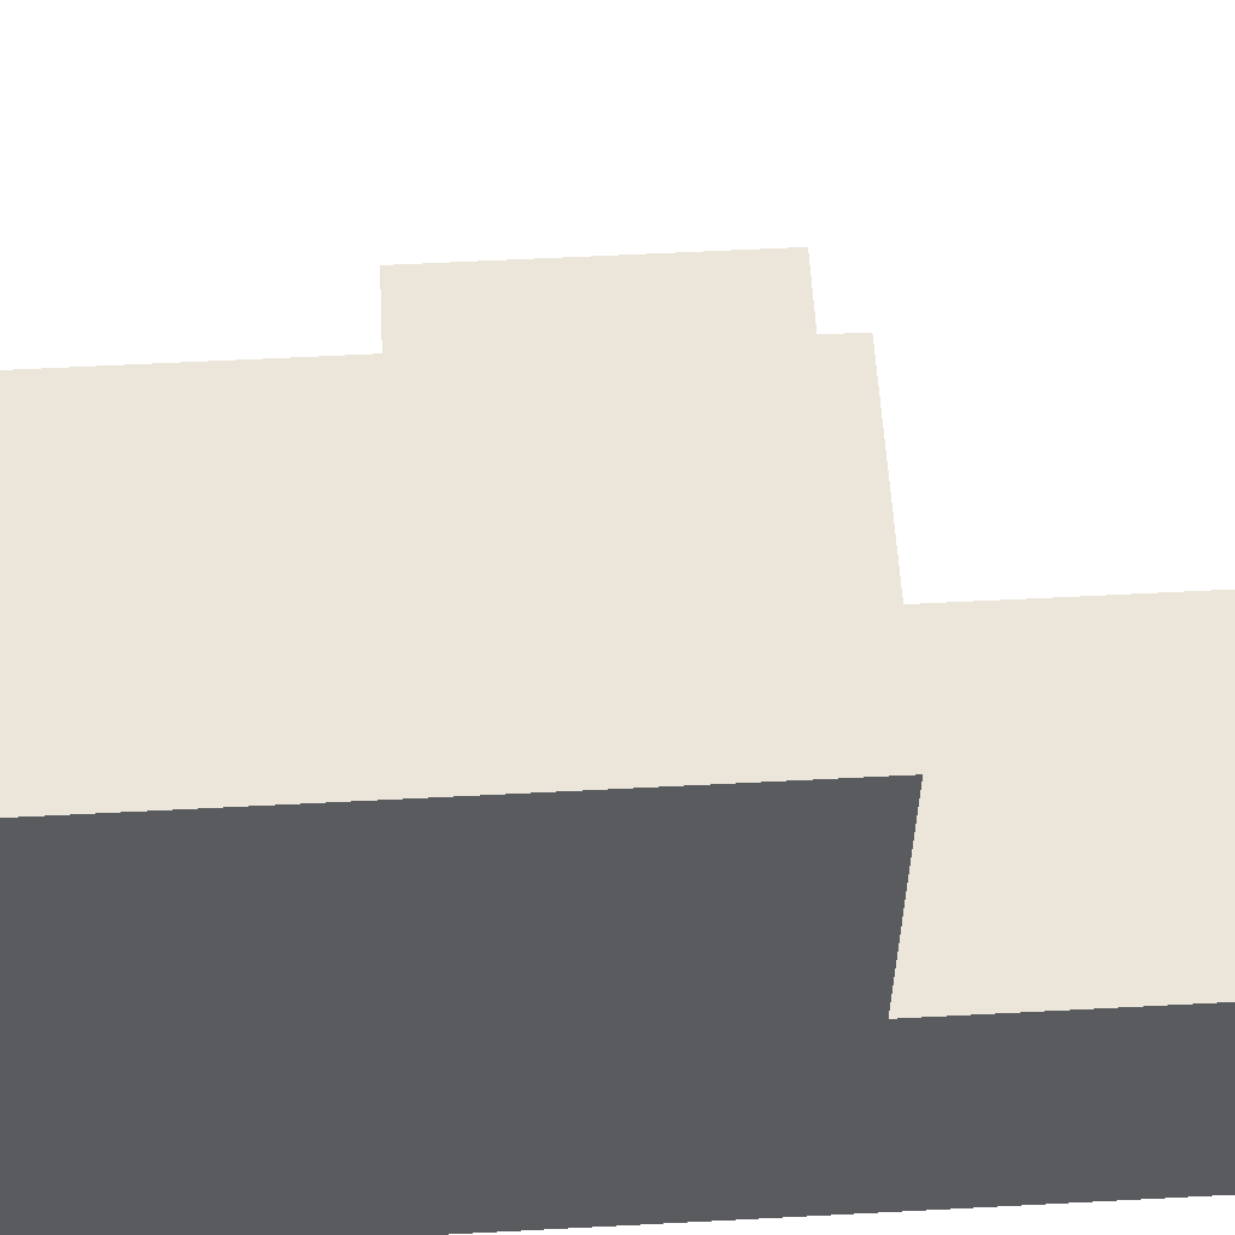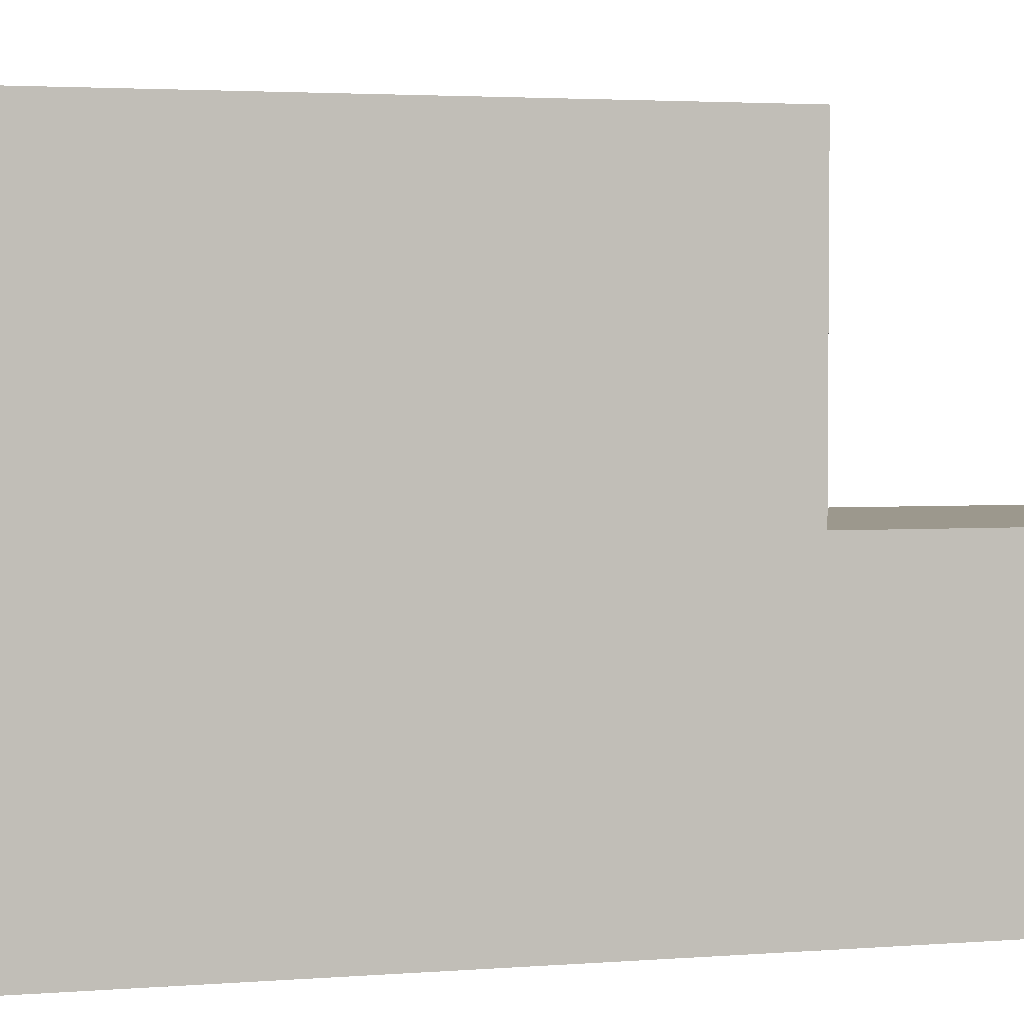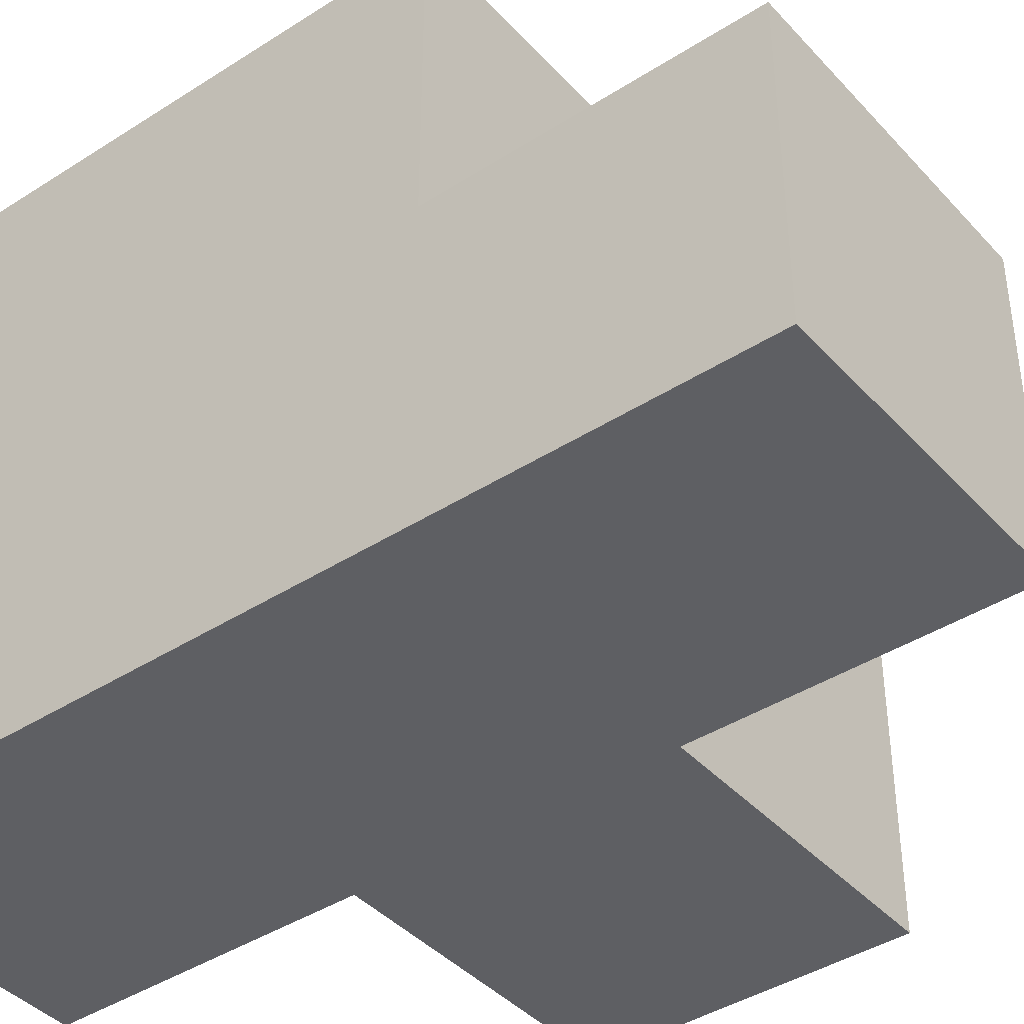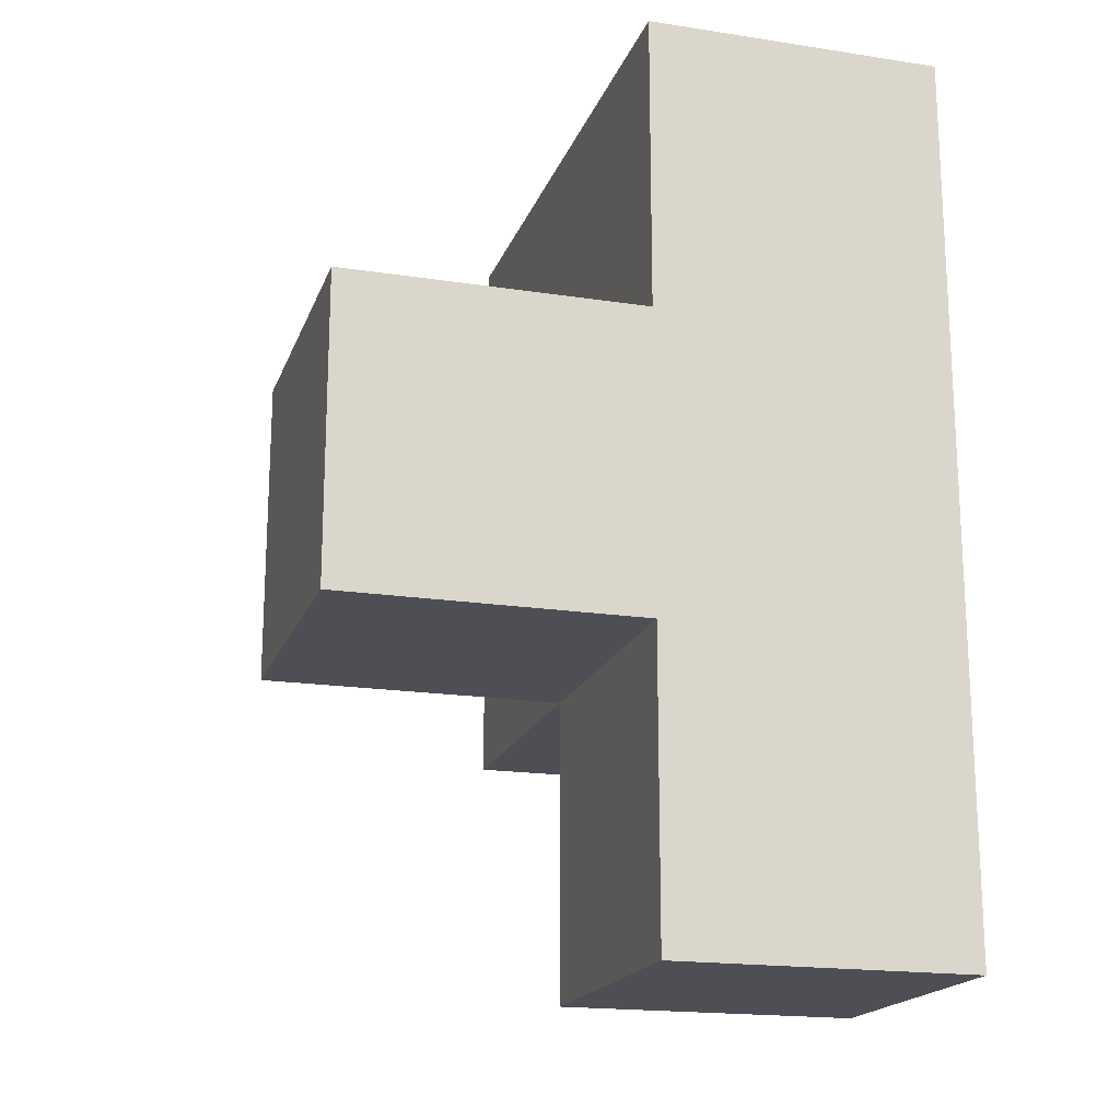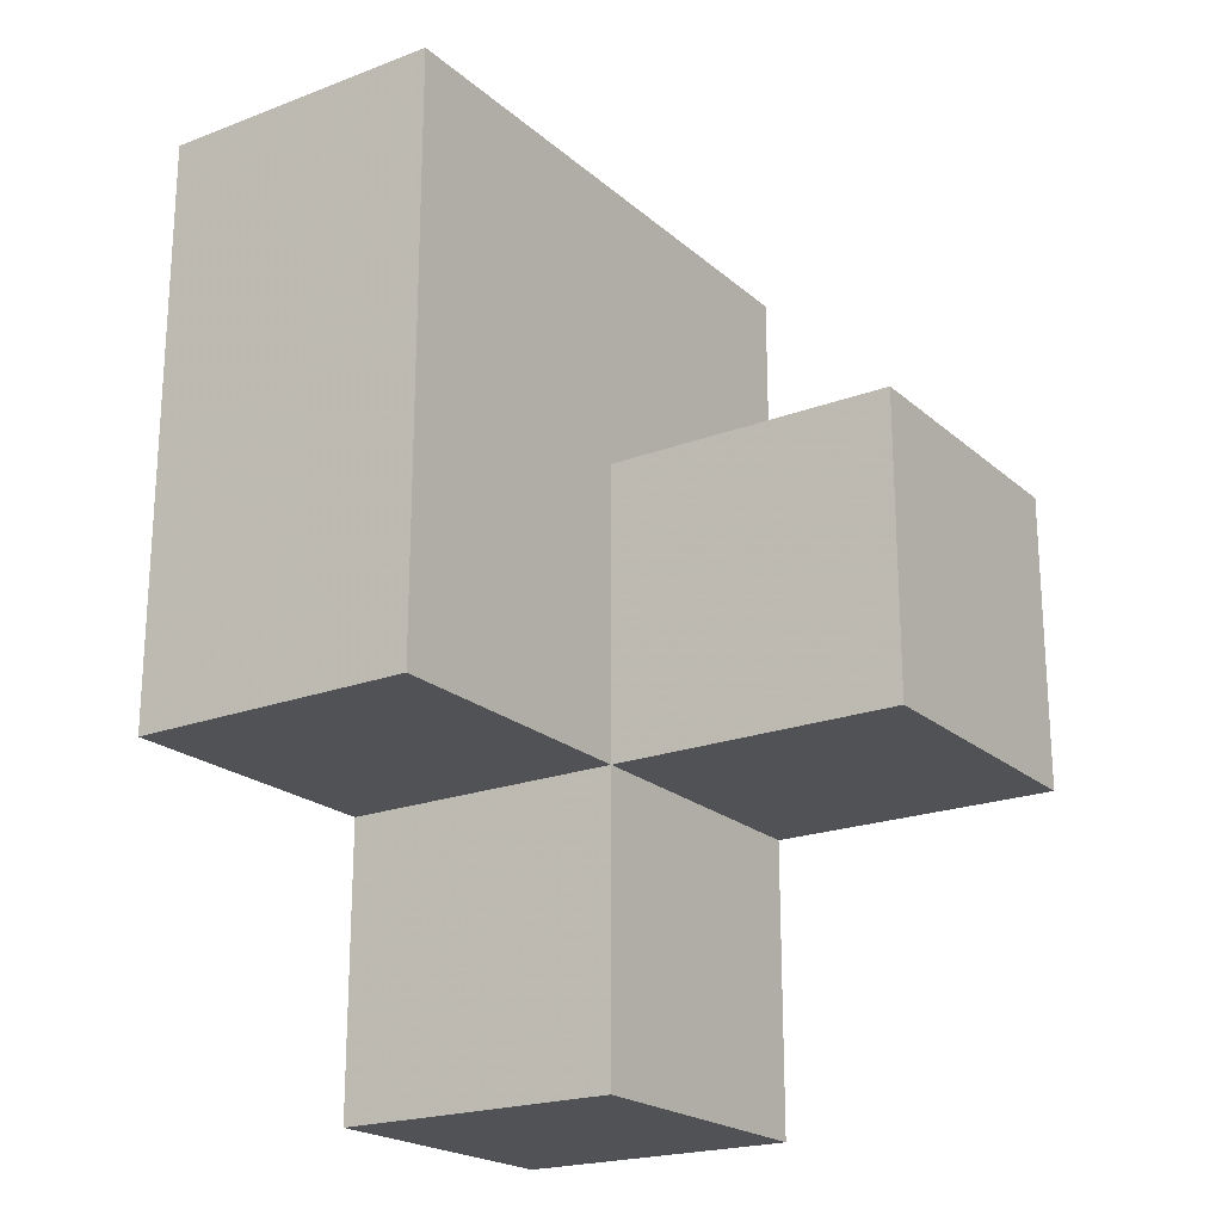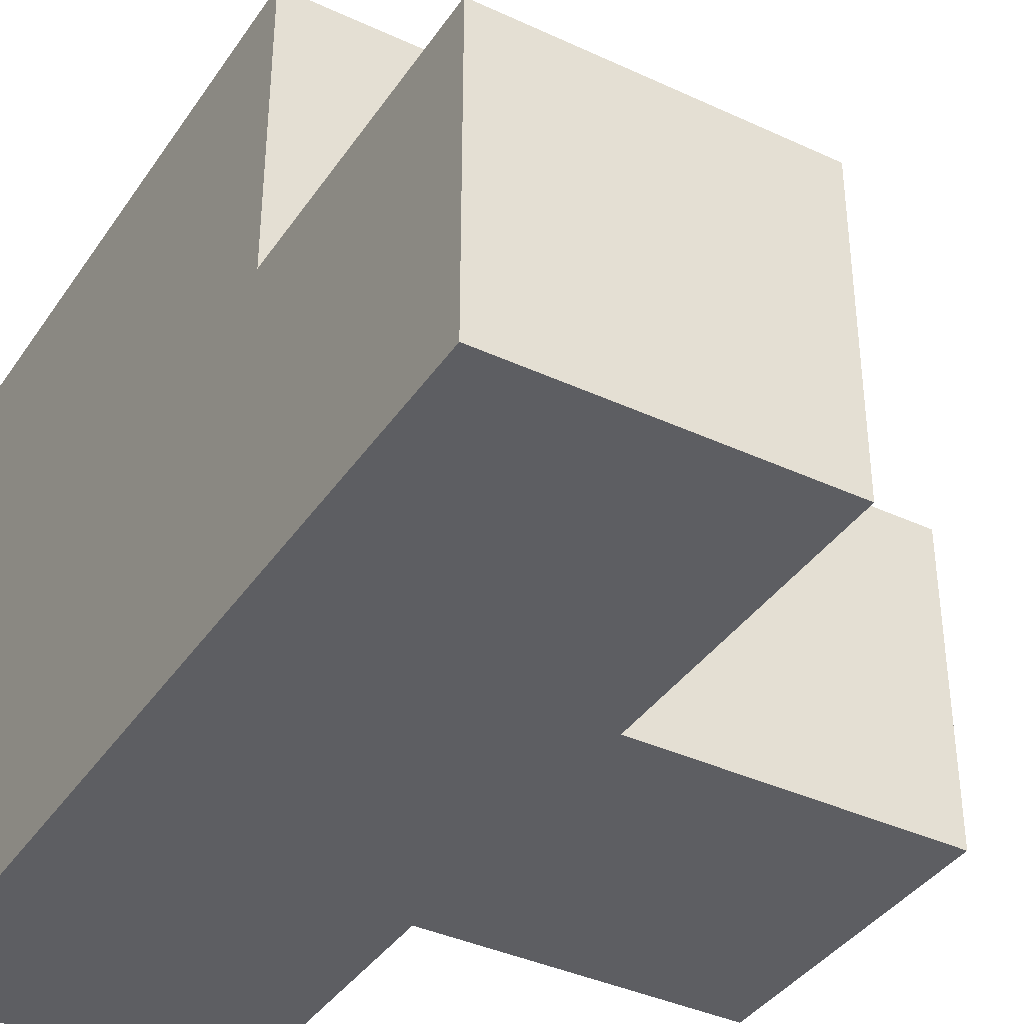
<metadata>
{"format":"obj","ext":"obj","renderer":"f3d","projection":"perspective","resolution":1024,"background":"white","views":[{"elev":57.6,"azim":86.9,"up":"+Y"},{"elev":3.0,"azim":74.8,"up":"+Y"},{"elev":-41.2,"azim":128.0,"up":"+Y"},{"elev":-18.4,"azim":-16.5,"up":"+Z"},{"elev":-21.1,"azim":-146.0,"up":"+Z"},{"elev":-38.4,"azim":149.6,"up":"+Y"}]}
</metadata>
<code>
v 1.993 2.008 1.996
v 1.003 2.008 1.996
v 1.003 2.998 2.986
v 1.003 3.988 1.996
v 1.003 2.998 0.01615
v 1.993 3.988 1.996
v 1.993 2.998 0.01615
v 0.01269 2.008 1.006
v 1.993 2.998 2.986
v 1.993 2.008 1.006
v 0.01269 2.998 1.996
v 1.003 3.988 1.006
v 1.003 2.008 1.006
v 1.003 2.998 1.996
v 1.993 2.998 1.996
v 1.993 3.988 1.006
v 1.993 2.008 0.01615
v 1.993 2.008 2.986
v 0.01269 2.998 1.006
v 1.003 2.008 0.01615
v 1.003 2.998 1.006
v 1.003 2.008 2.986
v 1.003 3.988 2.986
v 1.993 3.988 2.986
v 1.993 2.998 1.006
v 0.01269 2.008 1.996
f 13 10 2
f 1 2 10
f 10 25 1
f 15 1 25
f 17 20 7
f 5 7 20
f 20 17 13
f 10 13 17
f 7 5 25
f 21 25 5
f 5 20 21
f 13 21 20
f 17 7 10
f 25 10 7
f 25 21 16
f 12 16 21
f 16 12 6
f 4 6 12
f 12 21 4
f 14 4 21
f 25 16 15
f 6 15 16
f 13 8 21
f 19 21 8
f 26 2 11
f 14 11 2
f 8 13 26
f 2 26 13
f 21 19 14
f 11 14 19
f 19 8 11
f 26 11 8
f 3 9 23
f 24 23 9
f 6 4 24
f 23 24 4
f 4 14 23
f 3 23 14
f 15 6 9
f 24 9 6
f 22 18 3
f 9 3 18
f 2 1 22
f 18 22 1
f 14 2 3
f 22 3 2
f 1 15 18
f 9 18 15

</code>
